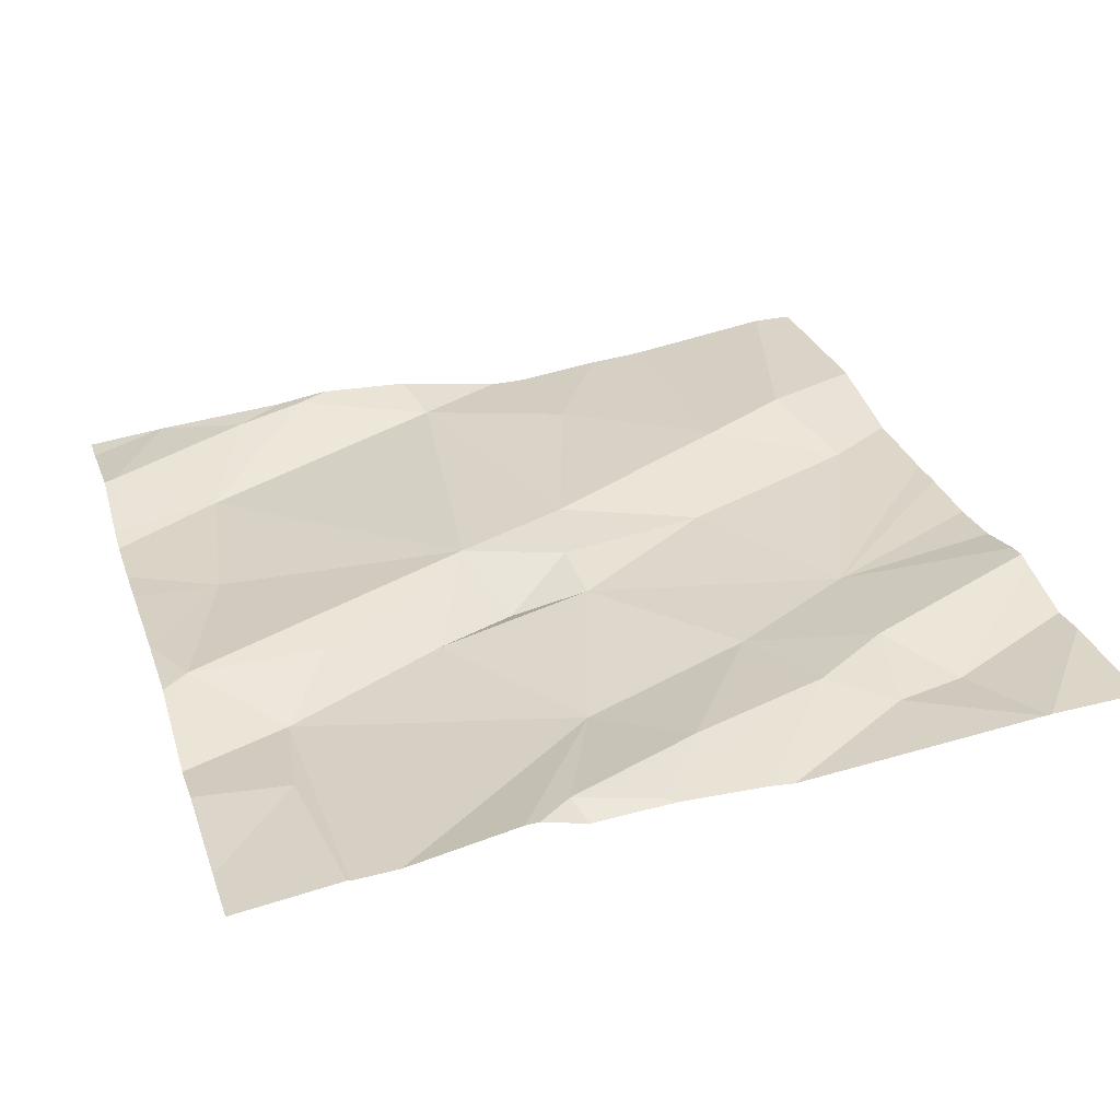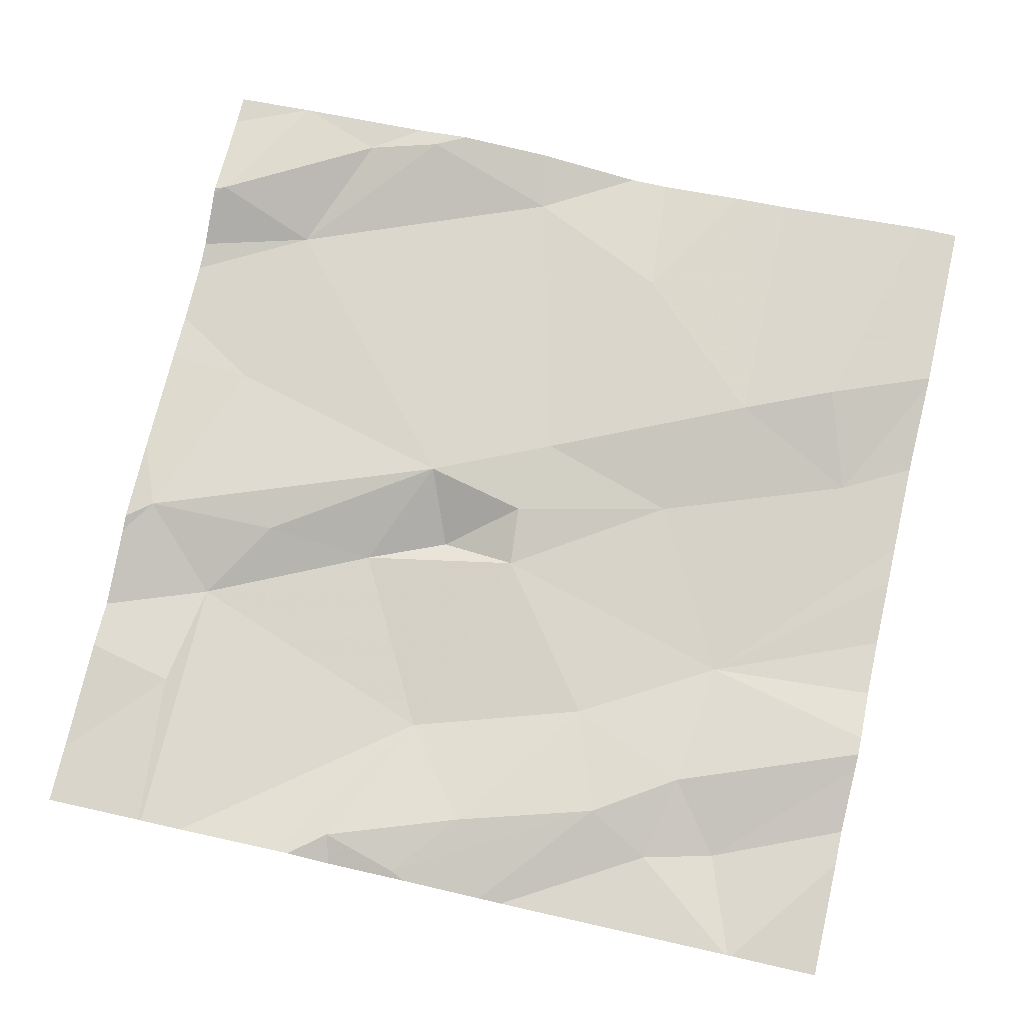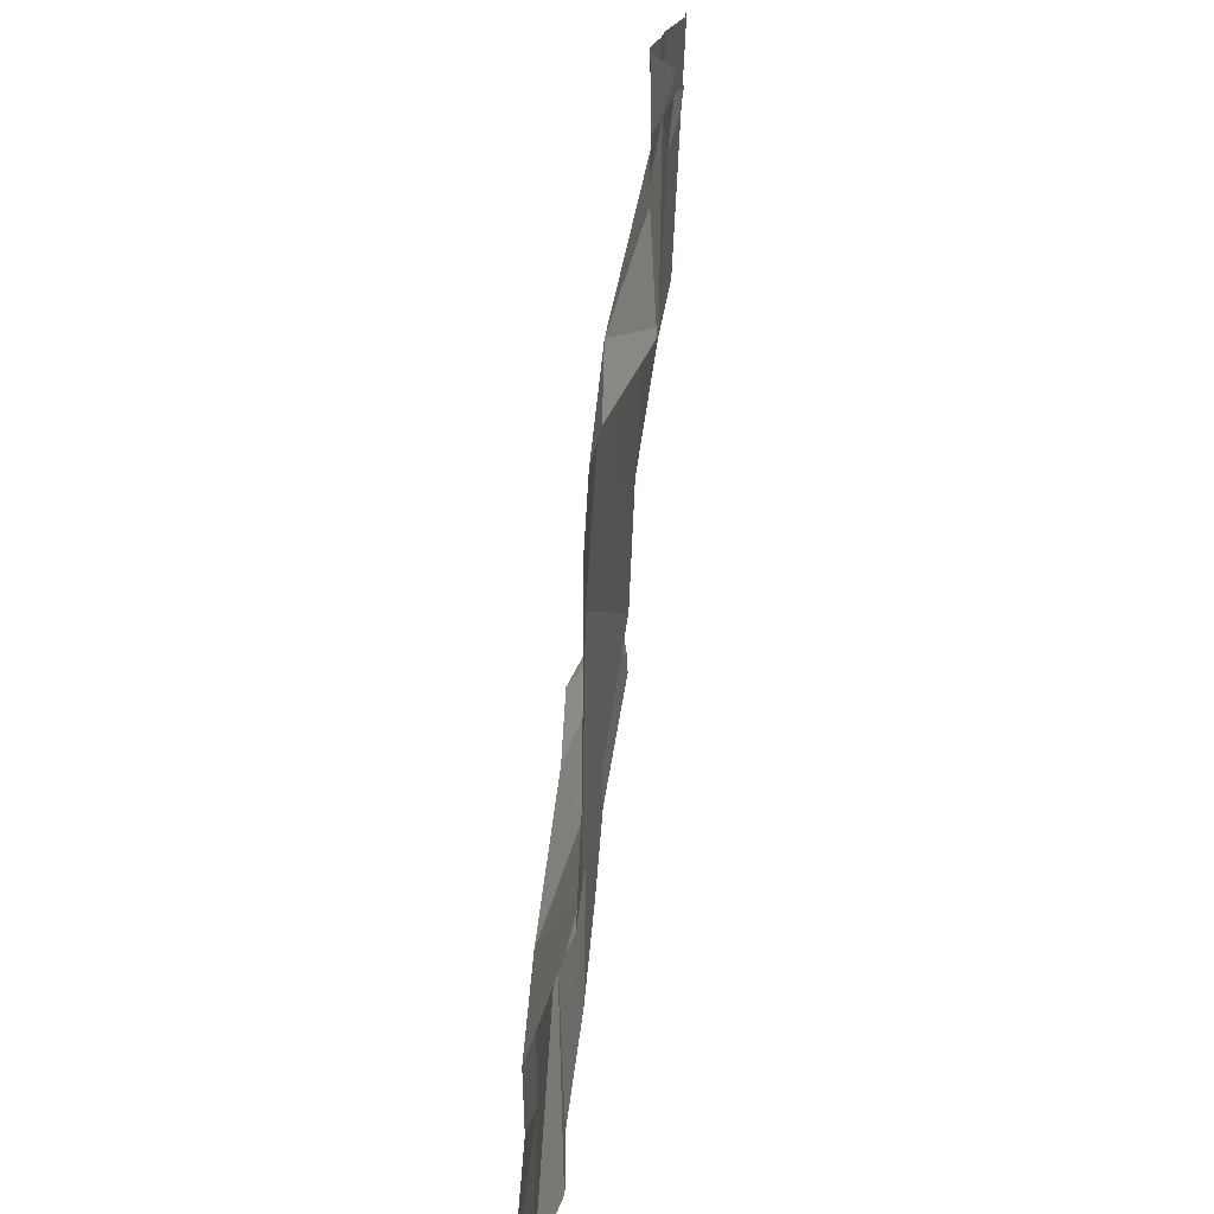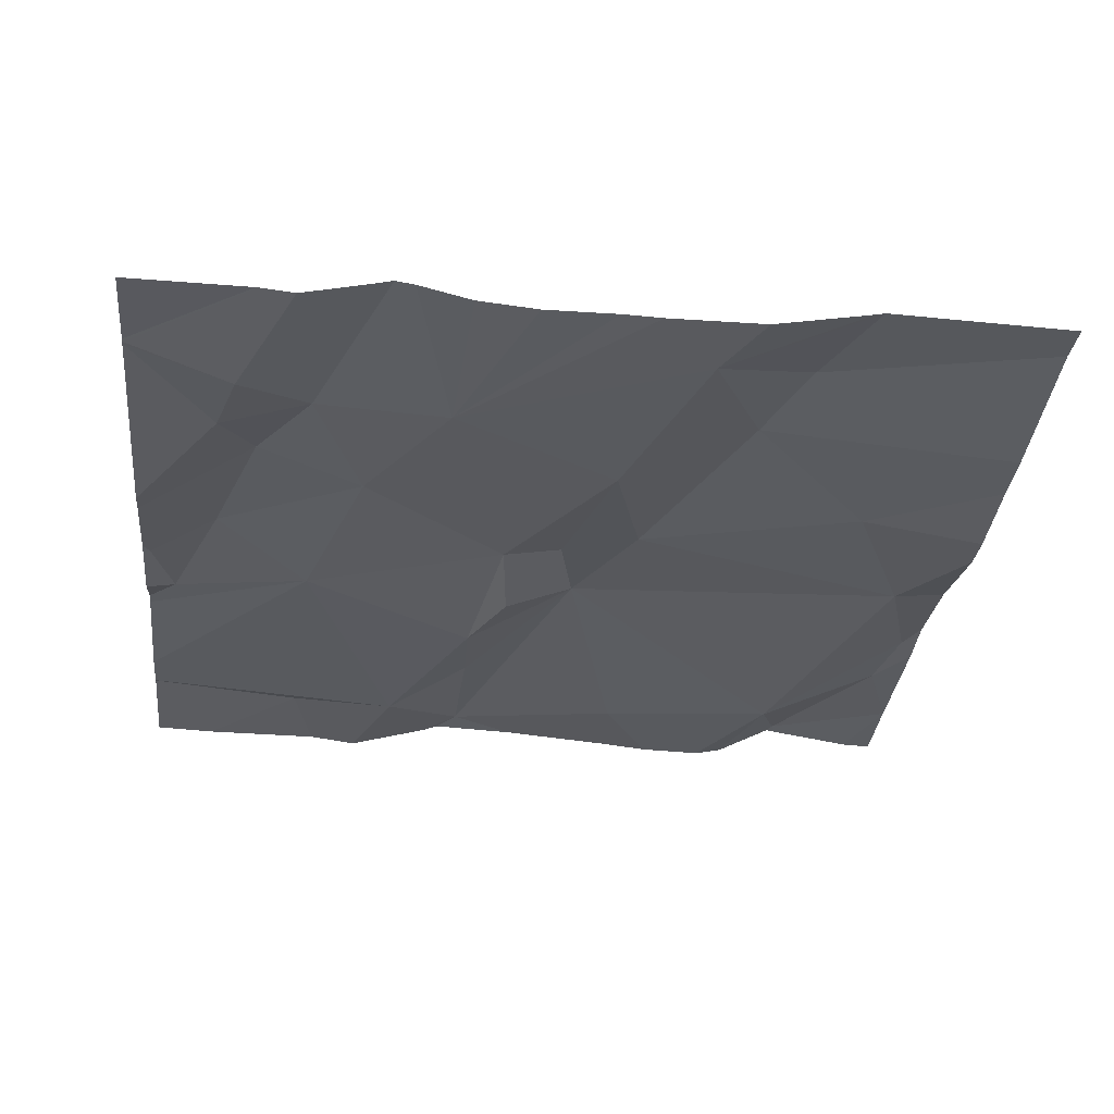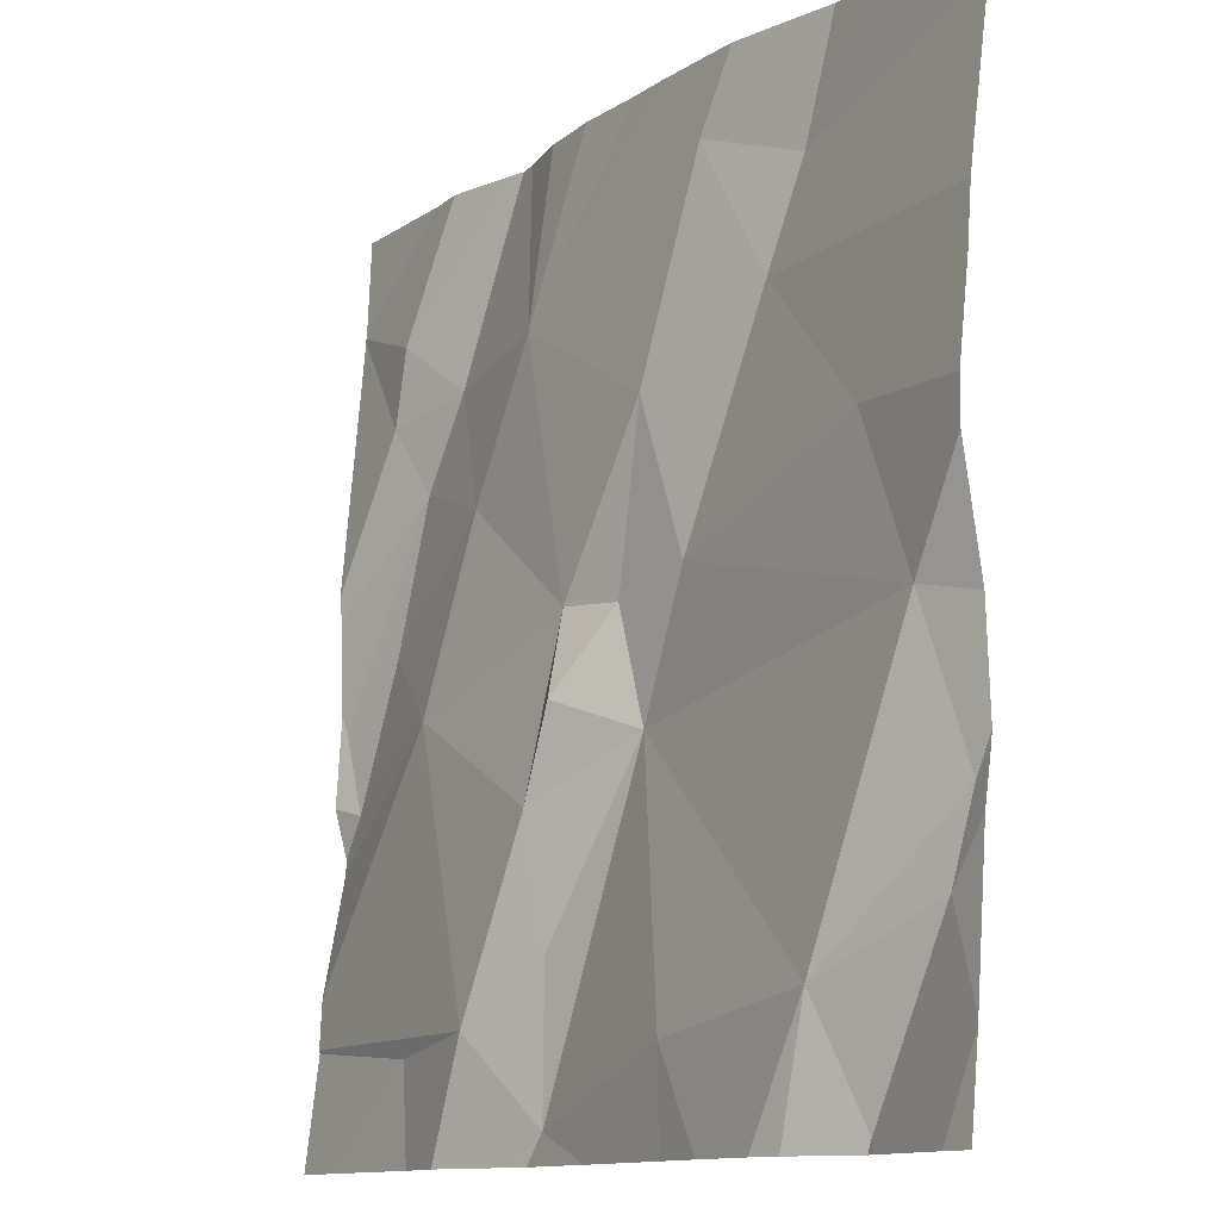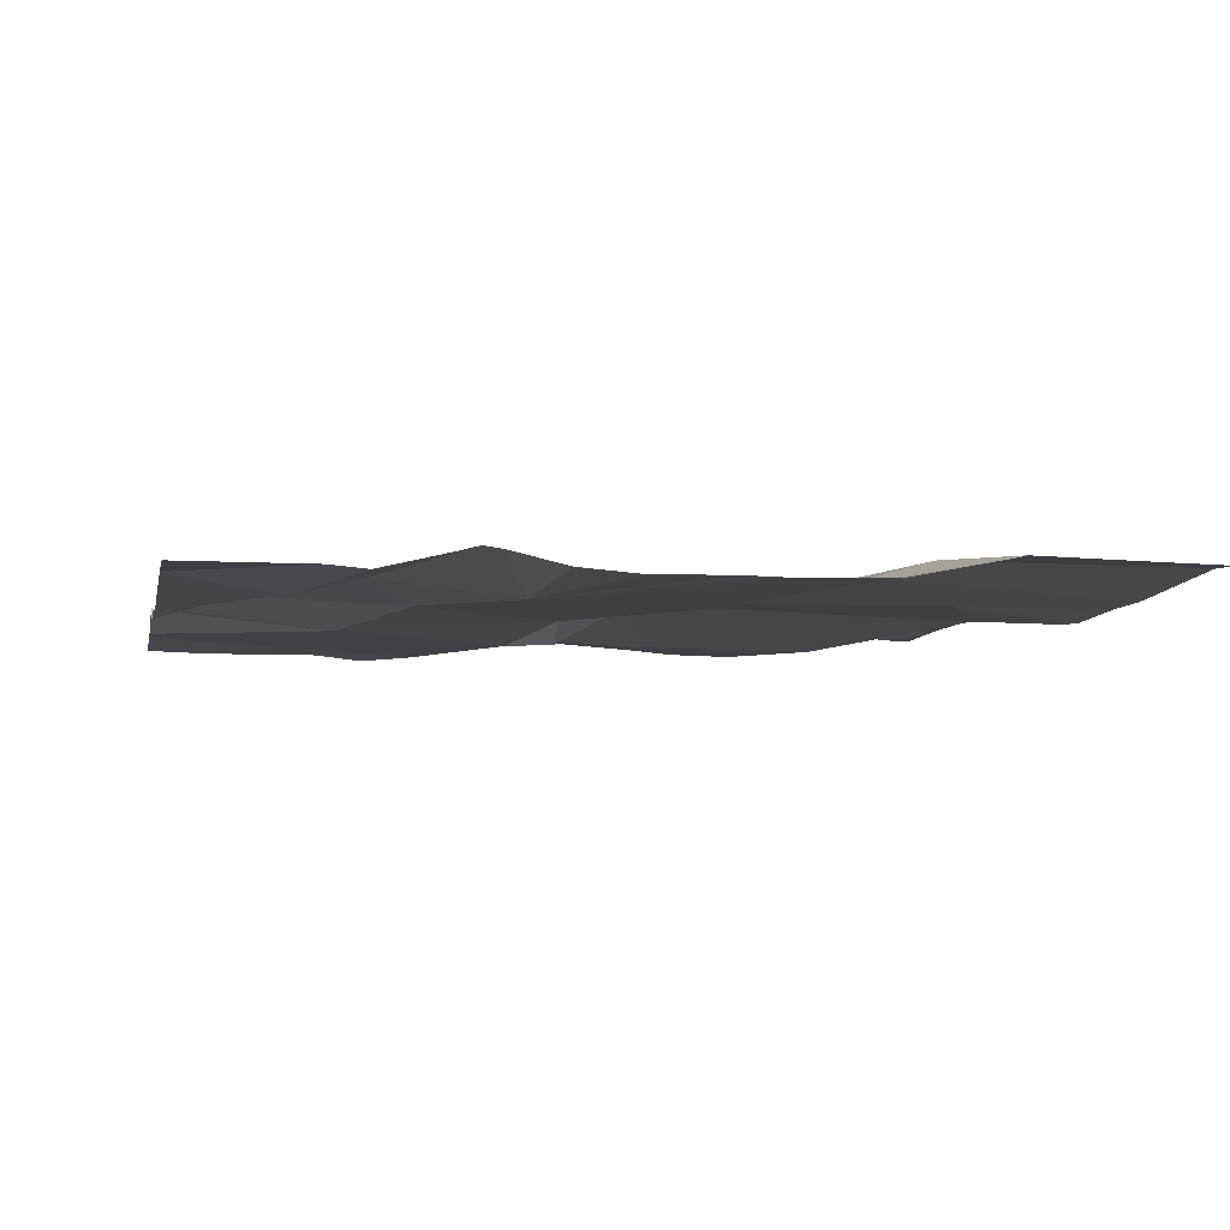
<metadata>
{"format":"obj","ext":"obj","renderer":"f3d","projection":"perspective","resolution":1024,"background":"white","views":[{"elev":30.9,"azim":72.6,"up":"+Z"},{"elev":76.2,"azim":102.9,"up":"+Z"},{"elev":-73.5,"azim":-95.5,"up":"+Y"},{"elev":-27.8,"azim":173.9,"up":"+Z"},{"elev":-12.0,"azim":-124.4,"up":"+Y"},{"elev":-1.9,"azim":168.7,"up":"+Z"}]}
</metadata>
<code>
v -140.6 266.1 501.1
v -140.6 266.1 501.1
v -140.6 265.6 501.1
v -141.2 266.2 501.1
v -141.1 265.6 501.1
v -141 265.5 501.1
v -141 265.3 501.1
v -141 265.6 501.1
v -141.1 265.7 501.1
v -141.1 265.8 501.1
v -141.5 265.7 501.1
v -140.6 266.1 501.1
v -140.6 265.6 501.1
v -141.6 265.5 501.1
v -141.4 266.1 501.1
v -141 266 501.1
v -141.2 266.2 501.1
v -141.3 266 501.1
v -141.2 265.9 501.1
v -141.5 265.9 501.1
v -140.6 265.9 501.1
v -141.2 265.4 501.1
v -141.4 266.2 501.1
v -140.9 266.2 501.1
v -141 266.2 501.1
v -141.6 265.5 501.1
v -140.8 266 501.1
v -140.9 265.9 501.1
v -141.4 265.4 501.1
v -141.1 265.8 501.1
v -140.9 266.2 501.1
v -141.3 266.2 501.1
v -141.5 265.3 501.1
v -141.1 266.2 501.1
v -140.6 265.4 501.1
v -140.9 265.4 501
v -141.2 265.8 501.1
v -140.8 265.7 501.1
v -141.1 266.2 501.1
v -141.2 265.3 501.1
v -141 265.3 501.1
v -140.7 265.6 501.1
v -140.7 265.8 501.1
v -141.4 266.2 501.1
v -140.8 265.4 501.1
v -141.1 265.3 501.1
v -141.4 265.3 501.1
v -140.7 266 501.1
v -141.4 265.3 501.1
v -141 265.3 501.1
v -140.8 266.1 501.1
v -140.8 265.9 501.1
v -140.6 265.7 501.1
v -141.6 265.7 501.1
v -141.6 265.8 501.1
v -141.6 265.6 501.1
v -141.6 265.6 501.1
v -141.6 265.9 501.1
v -141.6 266 501.1
v -141.6 265.5 501.1
v -141.6 265.5 501.1
v -141.6 266 501.1
v -141.6 266 501.1
v -141.6 266.2 501.1
v -141.6 265.4 501.1
v -141.6 265.4 501.1
v -141.6 265.4 501.1
v -141.5 266.2 501.1
v -140.6 265.6 501.1
v -140.6 265.7 501.1
v -140.6 265.7 501.1
v -140.6 265.8 501.1
v -140.6 265.4 501.1
v -140.6 265.4 501.1
v -141.6 265.3 501.1
v -141.5 265.3 501.1
v -141.5 265.3 501.1
v -141.5 265.3 501.1
v -141.3 265.3 501.1
v -140.9 265.3 501
v -140.7 265.3 501.1
v -140.8 265.3 501.1
v -141.6 265.3 501.1
v -140.6 265.3 501.1
v -140.7 265.3 501.1
v -141.6 265.3 501.1
v -140.8 266.2 501.1
v -140.8 266.2 501.1
v -140.9 266.2 501.1
v -140.8 266.2 501.1
v -141.6 266.2 501.1
v -140.6 266.2 501.1
f 6 5 7
f 9 8 10
f 72 52 71
f 17 15 18
f 16 19 10
f 89 51 87
f 46 22 40
f 77 33 78
f 26 14 56
f 16 27 31
f 10 28 16
f 62 15 63
f 59 18 62
f 44 17 23
f 18 19 17
f 17 19 16
f 71 53 70
f 28 27 16
f 32 16 4
f 11 14 29
f 14 11 54
f 9 30 5
f 88 12 92
f 8 9 5
f 33 29 26
f 76 65 83
f 36 6 7
f 19 37 30
f 5 30 37
f 10 30 9
f 5 37 11
f 10 38 28
f 18 37 19
f 36 8 6
f 11 29 5
f 18 20 37
f 5 6 8
f 38 10 8
f 8 36 38
f 87 51 1
f 29 22 5
f 11 37 20
f 14 26 29
f 47 33 77
f 5 22 7
f 36 7 41
f 39 16 34
f 70 53 69
f 69 42 13
f 22 29 49
f 65 26 67
f 4 16 39
f 55 20 58
f 19 30 10
f 38 42 43
f 76 33 65
f 42 38 3
f 51 27 48
f 87 1 90
f 51 48 2
f 31 51 89
f 27 28 52
f 27 52 48
f 53 42 69
f 75 66 86
f 52 28 43
f 32 17 16
f 21 52 72
f 52 53 71
f 43 28 38
f 42 53 43
f 38 36 73
f 43 53 52
f 36 45 35
f 45 36 80
f 41 7 50
f 54 11 55
f 50 7 46
f 23 17 32
f 55 11 20
f 56 14 57
f 1 12 88
f 1 51 2
f 57 14 54
f 49 29 47
f 58 20 59
f 13 42 3
f 3 38 74
f 59 20 18
f 47 29 33
f 60 26 56
f 61 26 60
f 21 48 52
f 62 18 15
f 24 16 31
f 40 22 79
f 63 15 64
f 64 15 68
f 2 48 21
f 31 27 51
f 65 33 26
f 65 66 75
f 67 26 61
f 35 45 81
f 25 16 24
f 73 36 35
f 74 38 73
f 46 7 22
f 78 33 76
f 79 22 49
f 80 36 41
f 34 16 25
f 81 45 82
f 82 45 80
f 44 15 17
f 83 65 75
f 84 35 85
f 85 35 81
f 68 15 44
f 90 1 88
f 91 64 68

</code>
